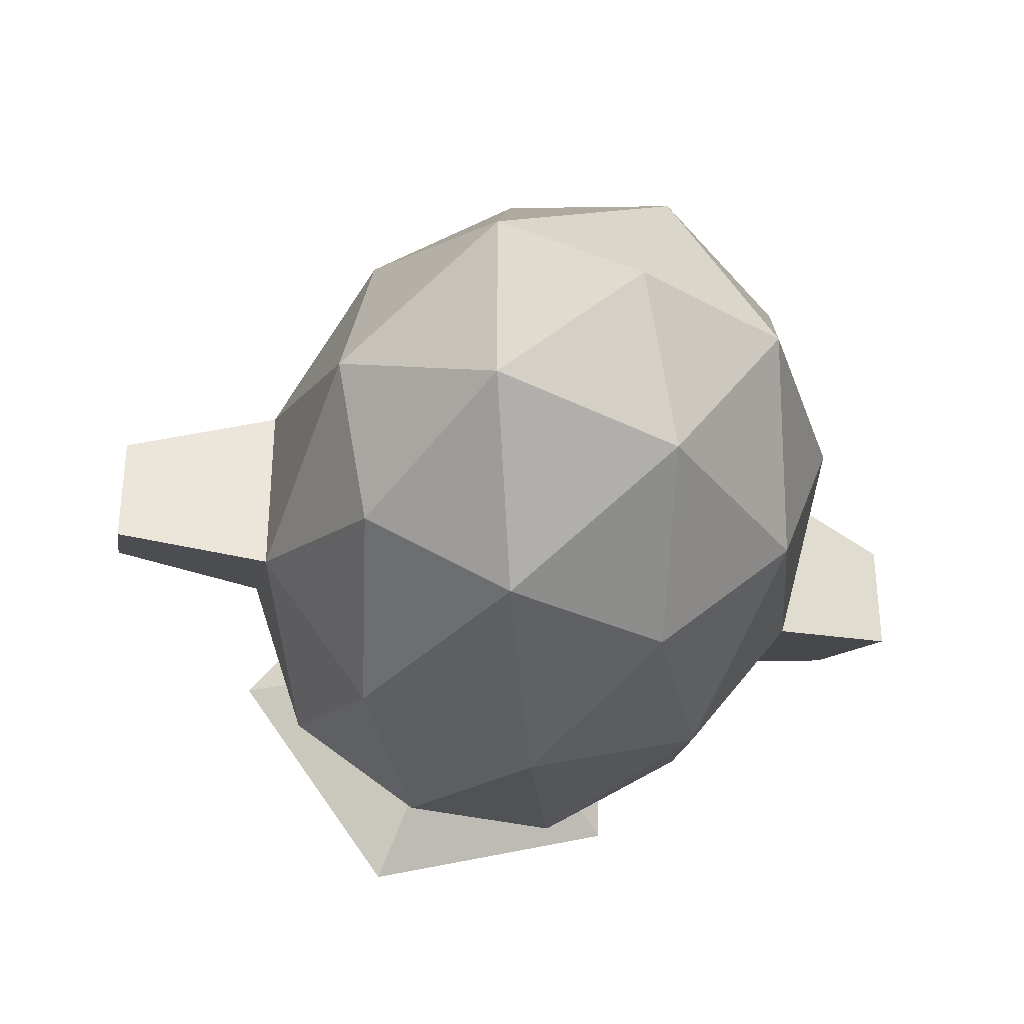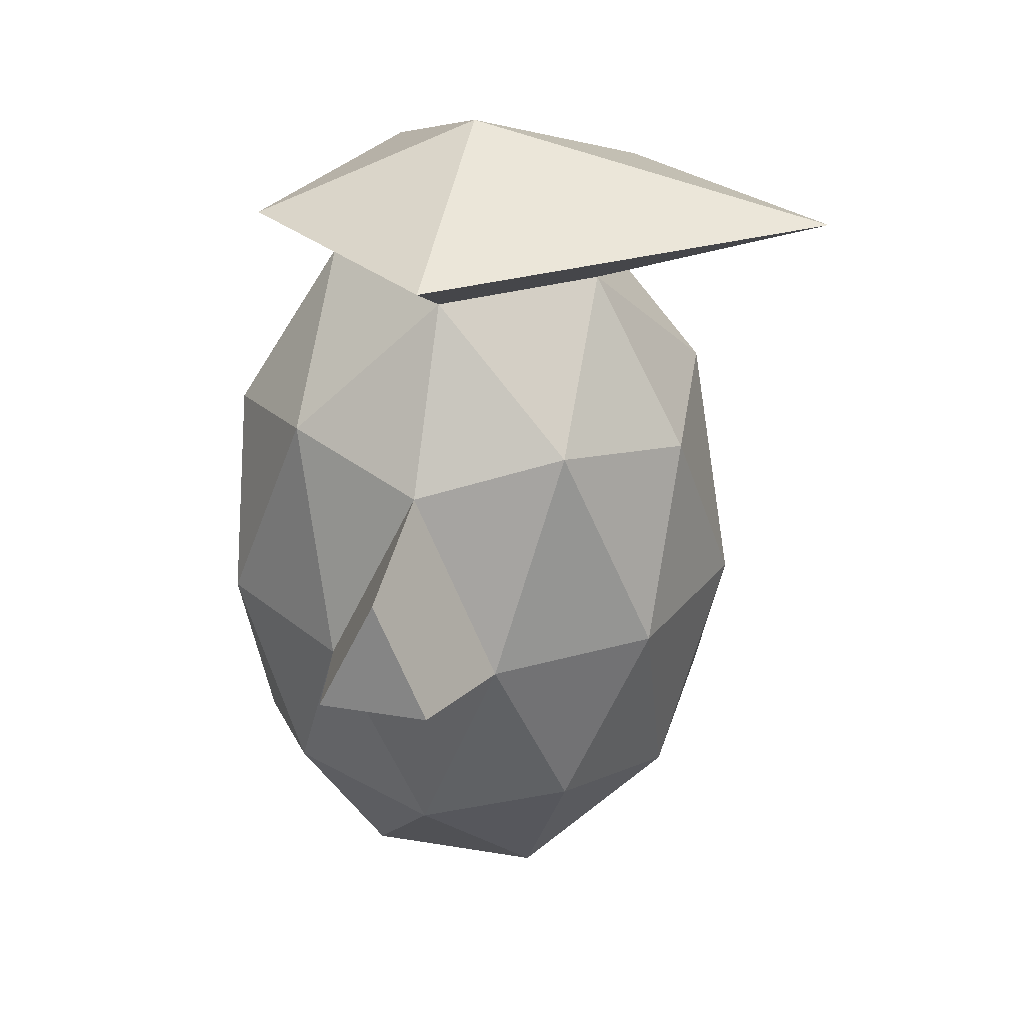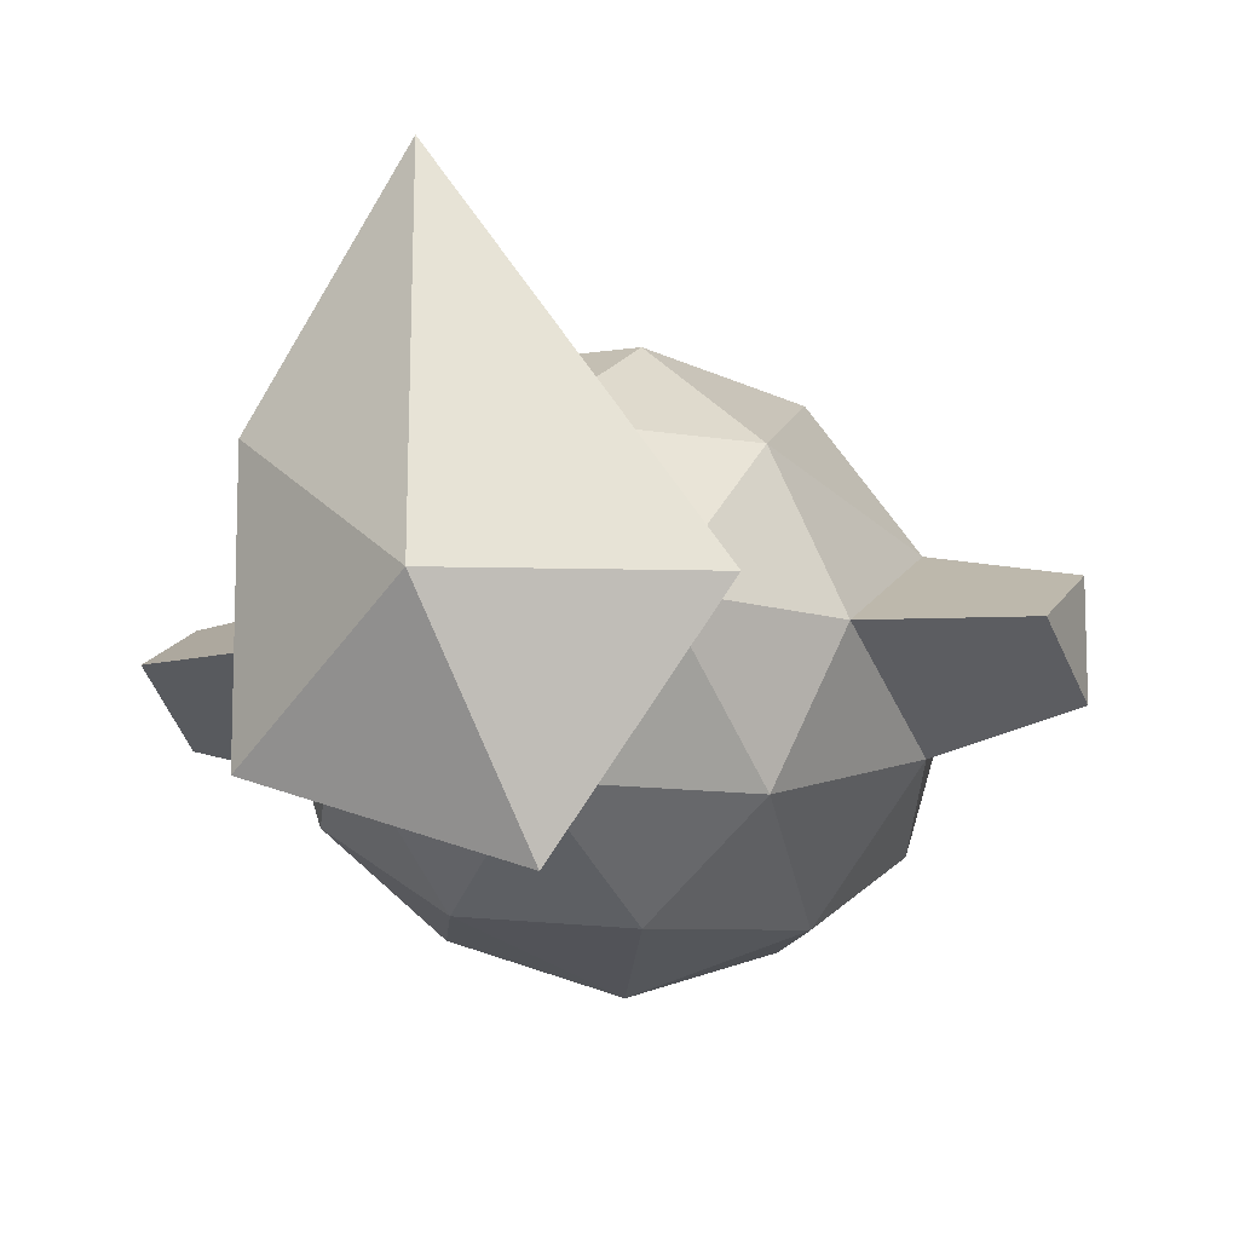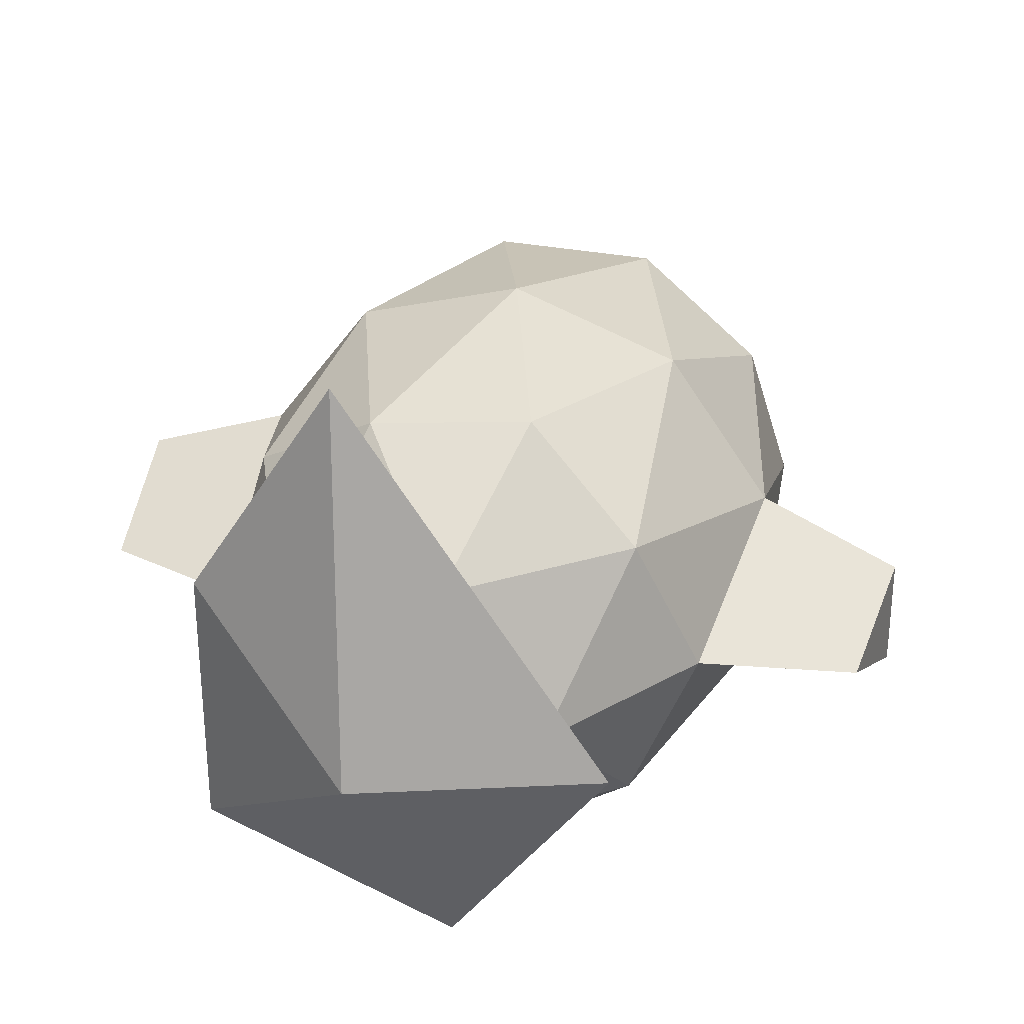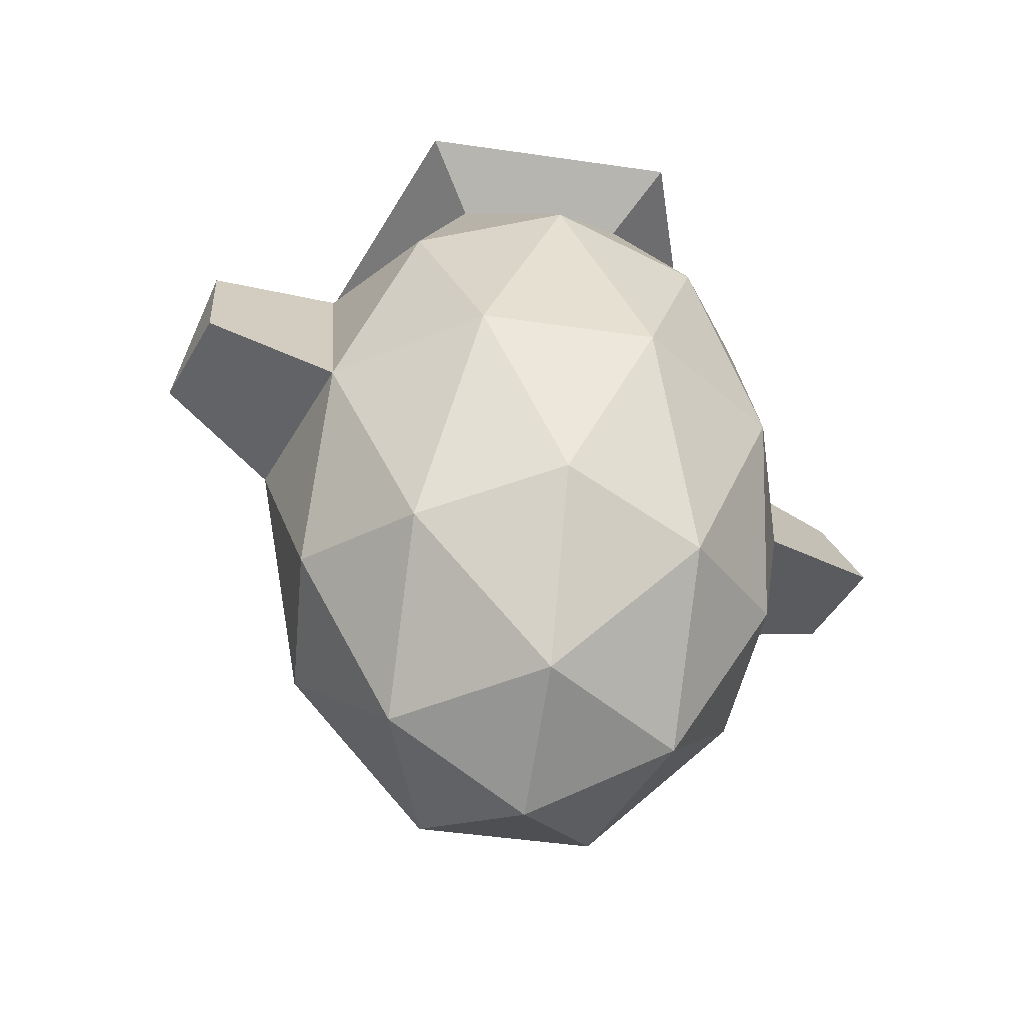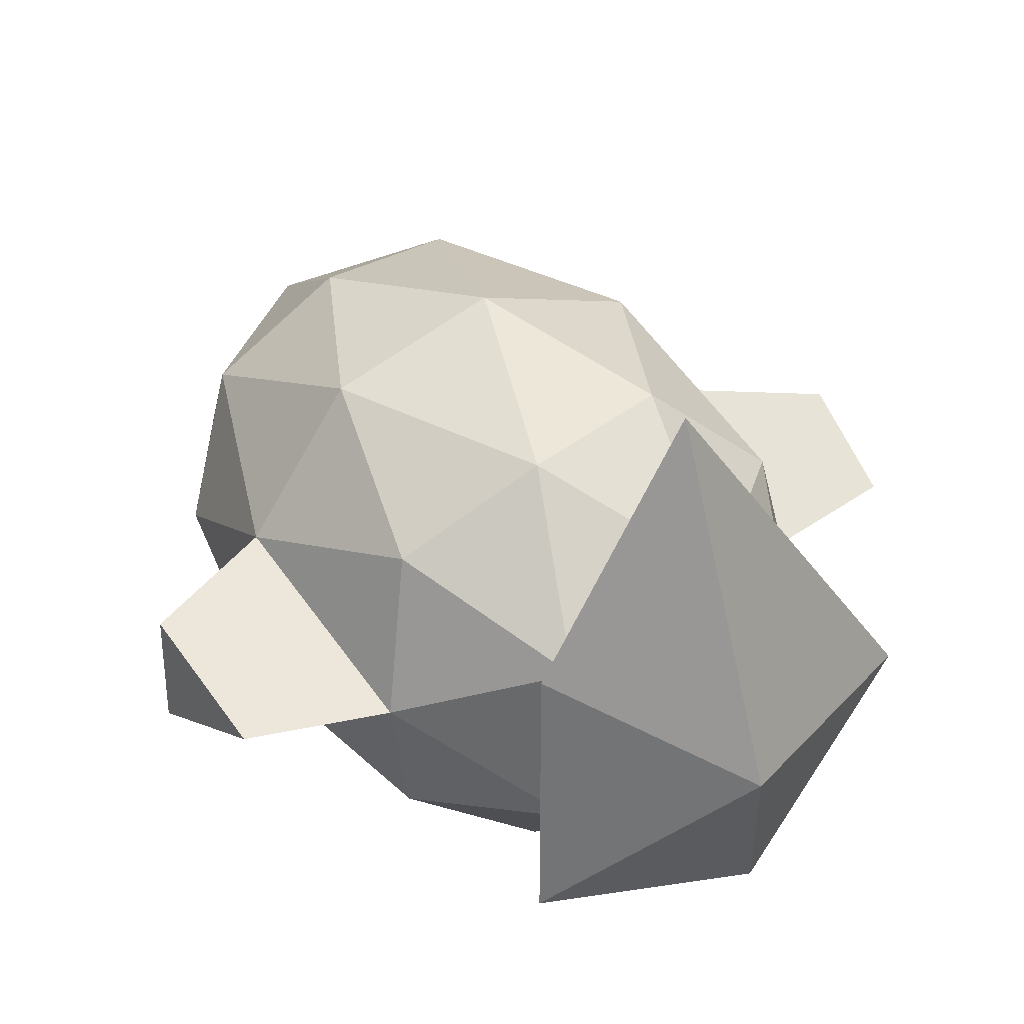
<metadata>
{"format":"obj","ext":"obj","renderer":"f3d","projection":"perspective","resolution":1024,"background":"white","views":[{"elev":-34.5,"azim":166.0,"up":"+Y"},{"elev":30.3,"azim":103.7,"up":"+Z"},{"elev":-10.7,"azim":18.9,"up":"+Y"},{"elev":31.2,"azim":18.9,"up":"+Y"},{"elev":-45.0,"azim":-27.7,"up":"+Z"},{"elev":34.2,"azim":-31.6,"up":"+Y"}]}
</metadata>
<code>
o Icosphere
v 0.0012 -0.003751 0.01023
v 0.271 -0.1998 0.3144
v -0.1019 -0.321 0.3144
v -0.3323 -0.003751 0.3144
v -0.1019 0.3135 0.3144
v 0.271 0.1923 0.3144
v 0.1043 -0.321 0.8066
v -0.2686 -0.1998 0.8066
v -0.2686 0.1923 0.8066
v 0.1043 0.3135 0.8066
v 0.3347 -0.003751 0.8066
v -0.05938 -0.1902 0.09241
v 0.1598 -0.119 0.09241
v 0.09923 -0.3054 0.2712
v 0.3184 -0.003751 0.2712
v 0.1598 0.1115 0.09241
v -0.1949 -0.003751 0.09241
v -0.2554 -0.1902 0.2712
v -0.05938 0.1827 0.09241
v -0.2554 0.1827 0.2712
v 0.09923 0.2979 0.2712
v 0.3559 -0.119 0.5605
v 0.3559 0.1115 0.5605
v 0.0012 -0.3767 0.5605
v 0.2204 -0.3054 0.5605
v -0.3535 -0.119 0.5605
v -0.218 -0.3054 0.5605
v -0.218 0.2979 0.5605
v -0.3535 0.1115 0.5605
v 0.2204 0.2979 0.5605
v 0.0012 0.3692 0.5605
v 0.2578 -0.1902 0.8498
v -0.09683 -0.3054 0.8498
v -0.316 -0.003751 0.8498
v -0.09683 0.2979 0.8498
v 0.2578 0.1827 0.8498
v 0.06178 -0.1902 1.029
v 0.1973 -0.003751 1.029
v -0.1574 -0.119 1.029
v -0.1574 0.1115 1.029
v 0.06178 0.1827 1.029
v 0.5339 -0.003751 0.7615
v 0.547 -0.07566 0.608
v 0.547 0.06815 0.608
v -0.5225 -0.07681 0.6163
v -0.5225 0.06931 0.6163
v -0.4987 -0.003751 0.7997
v 0.2999 -0.003751 1.089
v 0.0012 -0.003751 1.214
v 0.0935 -0.2878 1.089
v -0.2404 -0.1793 1.089
v -0.2404 0.1718 1.089
v -0.04714 0.4791 1.089
f 1 13 12
f 2 13 15
f 1 12 17
f 1 17 19
f 1 19 16
f 2 15 22
f 3 14 24
f 4 18 26
f 5 20 28
f 6 21 30
f 2 22 25
f 3 24 27
f 4 26 29
f 5 28 31
f 6 30 23
f 7 32 37
f 8 33 39
f 9 34 40
f 10 35 41
f 11 36 38
f 40 39 51 52
f 38 36 41
f 36 10 41
f 37 38 48 50
f 41 35 40
f 35 9 40
f 41 40 52 53
f 40 34 39
f 34 8 39
f 39 37 50 51
f 39 33 37
f 33 7 37
f 38 41 53 48
f 37 32 38
f 32 11 38
f 23 36 11
f 23 30 36
f 30 10 36
f 31 35 10
f 31 28 35
f 28 9 35
f 29 34 9
f 26 34 47 45
f 26 8 34
f 27 33 8
f 27 24 33
f 24 7 33
f 25 32 7
f 25 22 32
f 22 11 32
f 30 31 10
f 30 21 31
f 21 5 31
f 28 29 9
f 28 20 29
f 20 4 29
f 26 27 8
f 26 18 27
f 18 3 27
f 24 25 7
f 24 14 25
f 14 2 25
f 22 23 44 43
f 22 15 23
f 15 6 23
f 16 21 6
f 16 19 21
f 19 5 21
f 19 20 5
f 19 17 20
f 17 4 20
f 17 18 4
f 17 12 18
f 12 3 18
f 15 16 6
f 15 13 16
f 13 1 16
f 12 14 3
f 12 13 14
f 13 2 14
f 43 44 42
f 11 22 43 42
f 23 11 42 44
f 46 45 47
f 29 26 45 46
f 34 29 46 47
f 48 53 49
f 53 52 49
f 52 51 49
f 51 50 49
f 50 48 49

</code>
